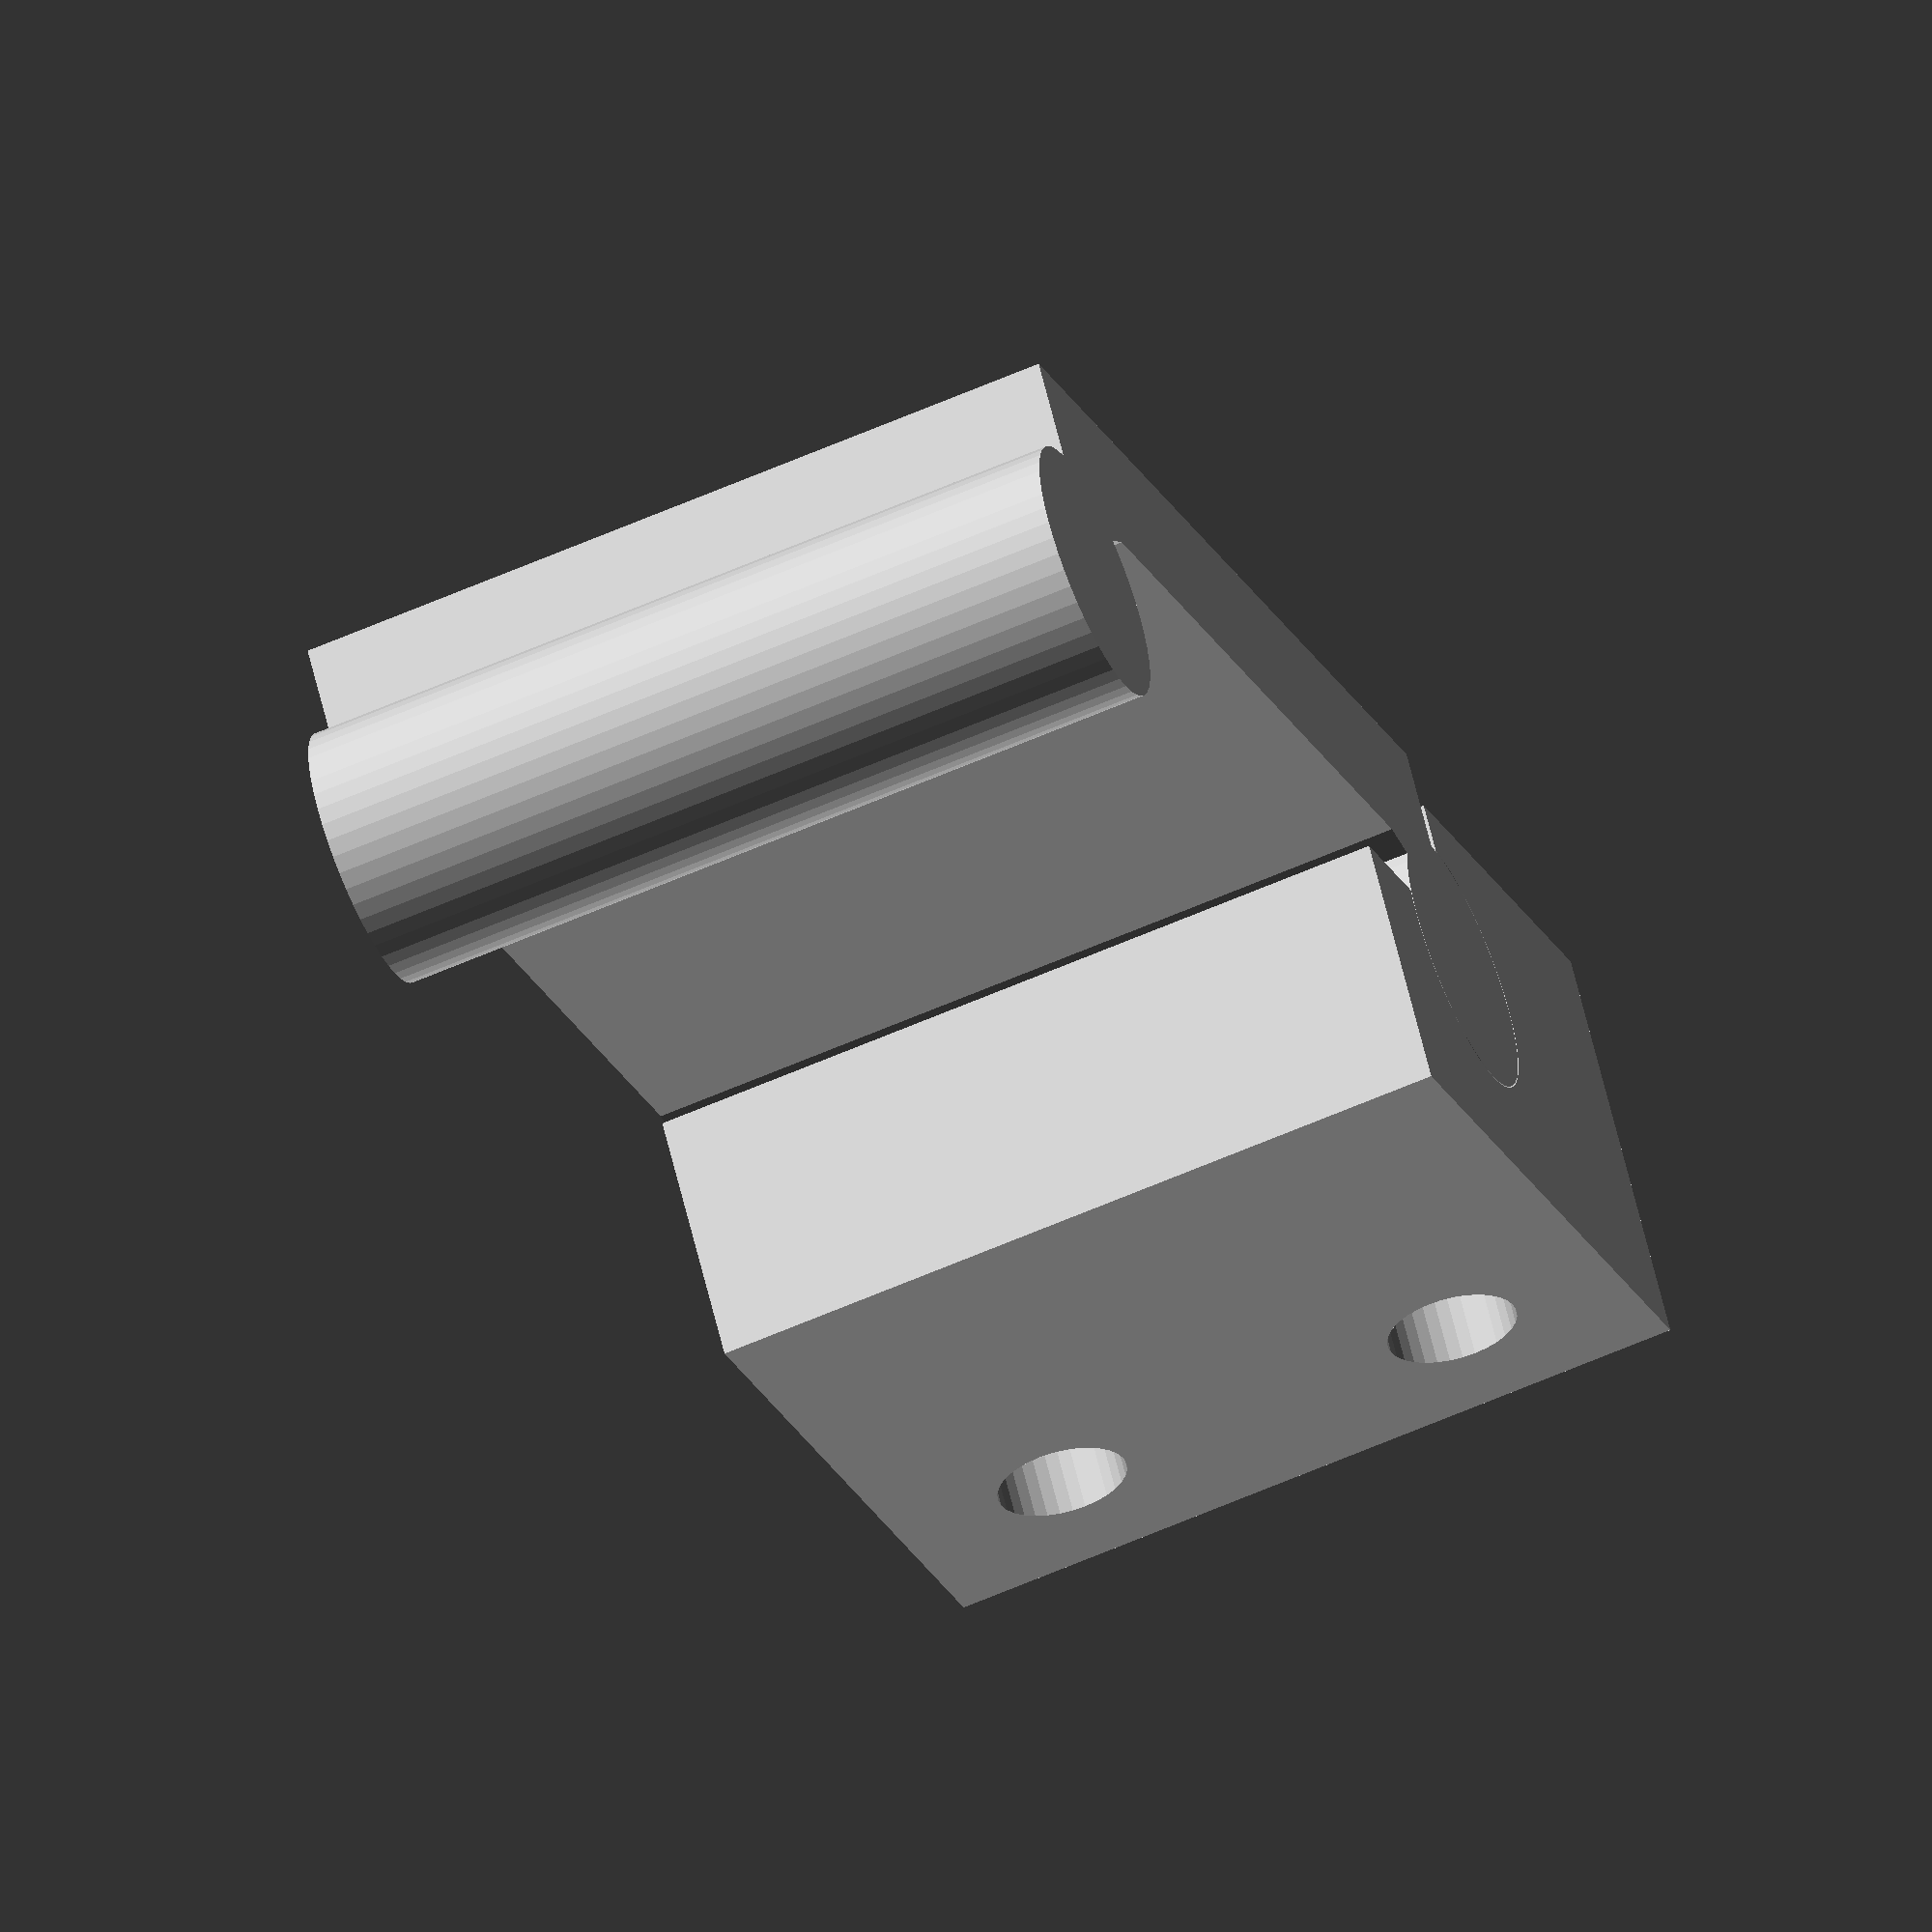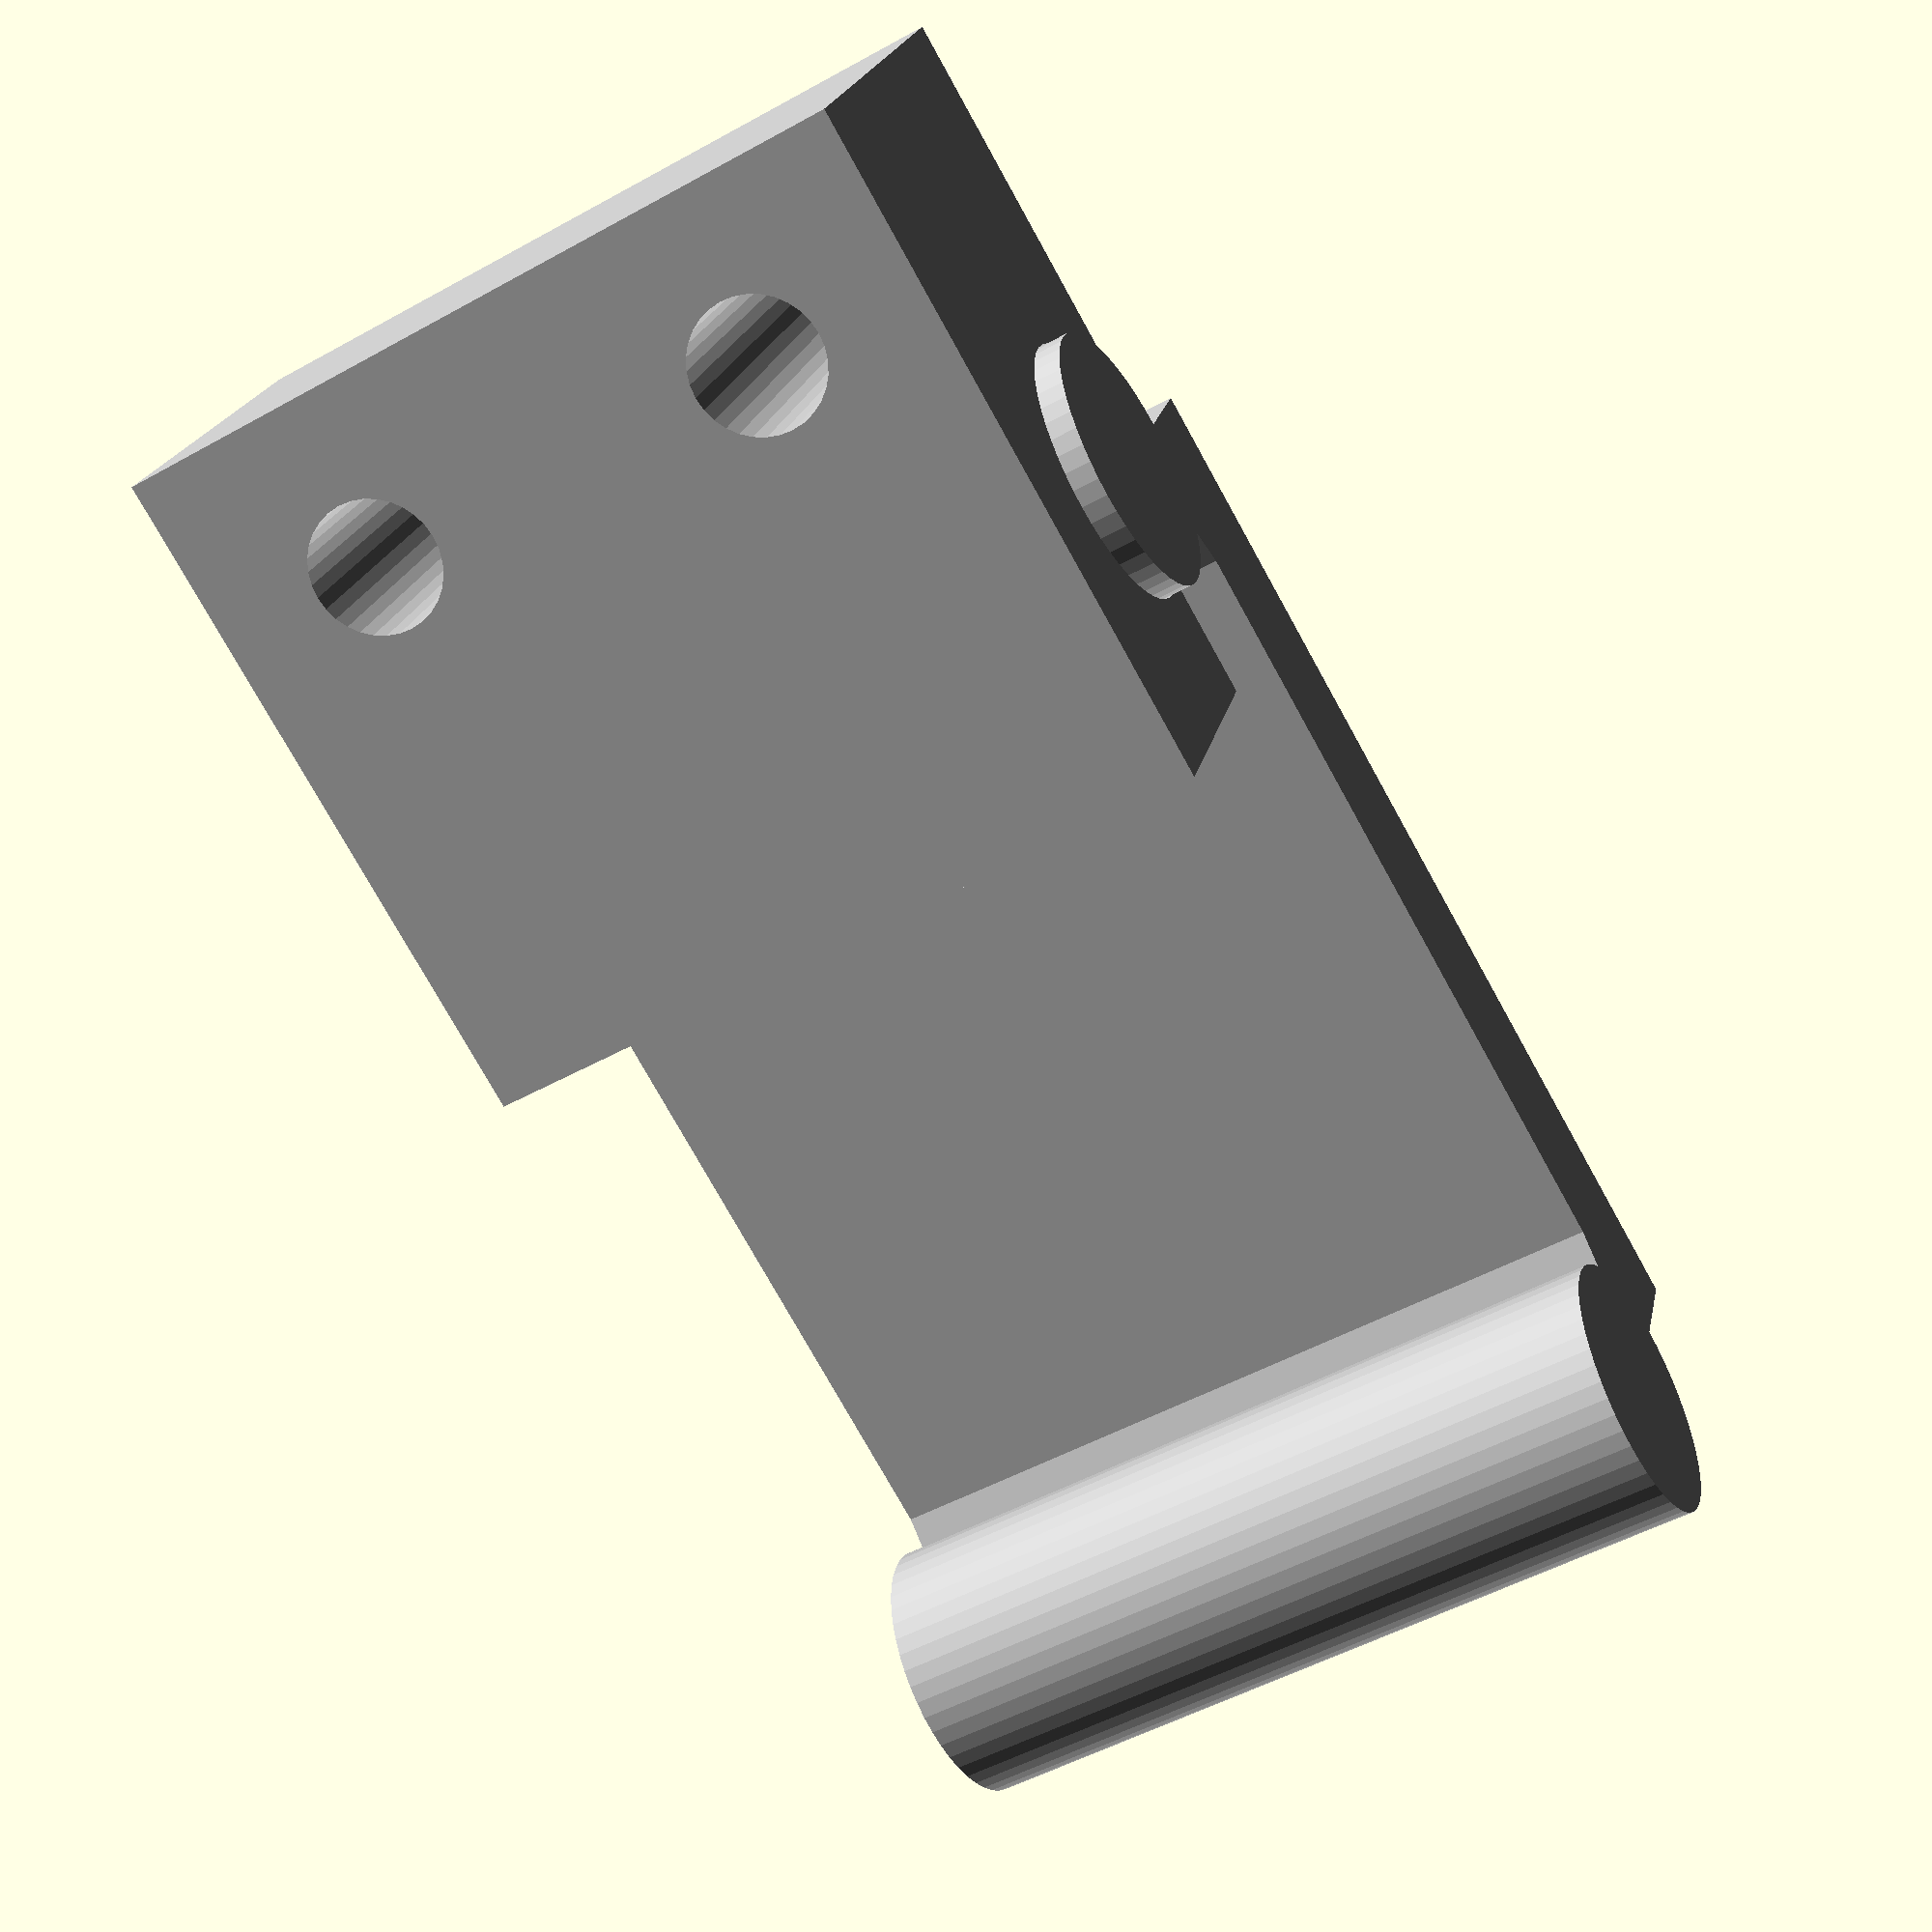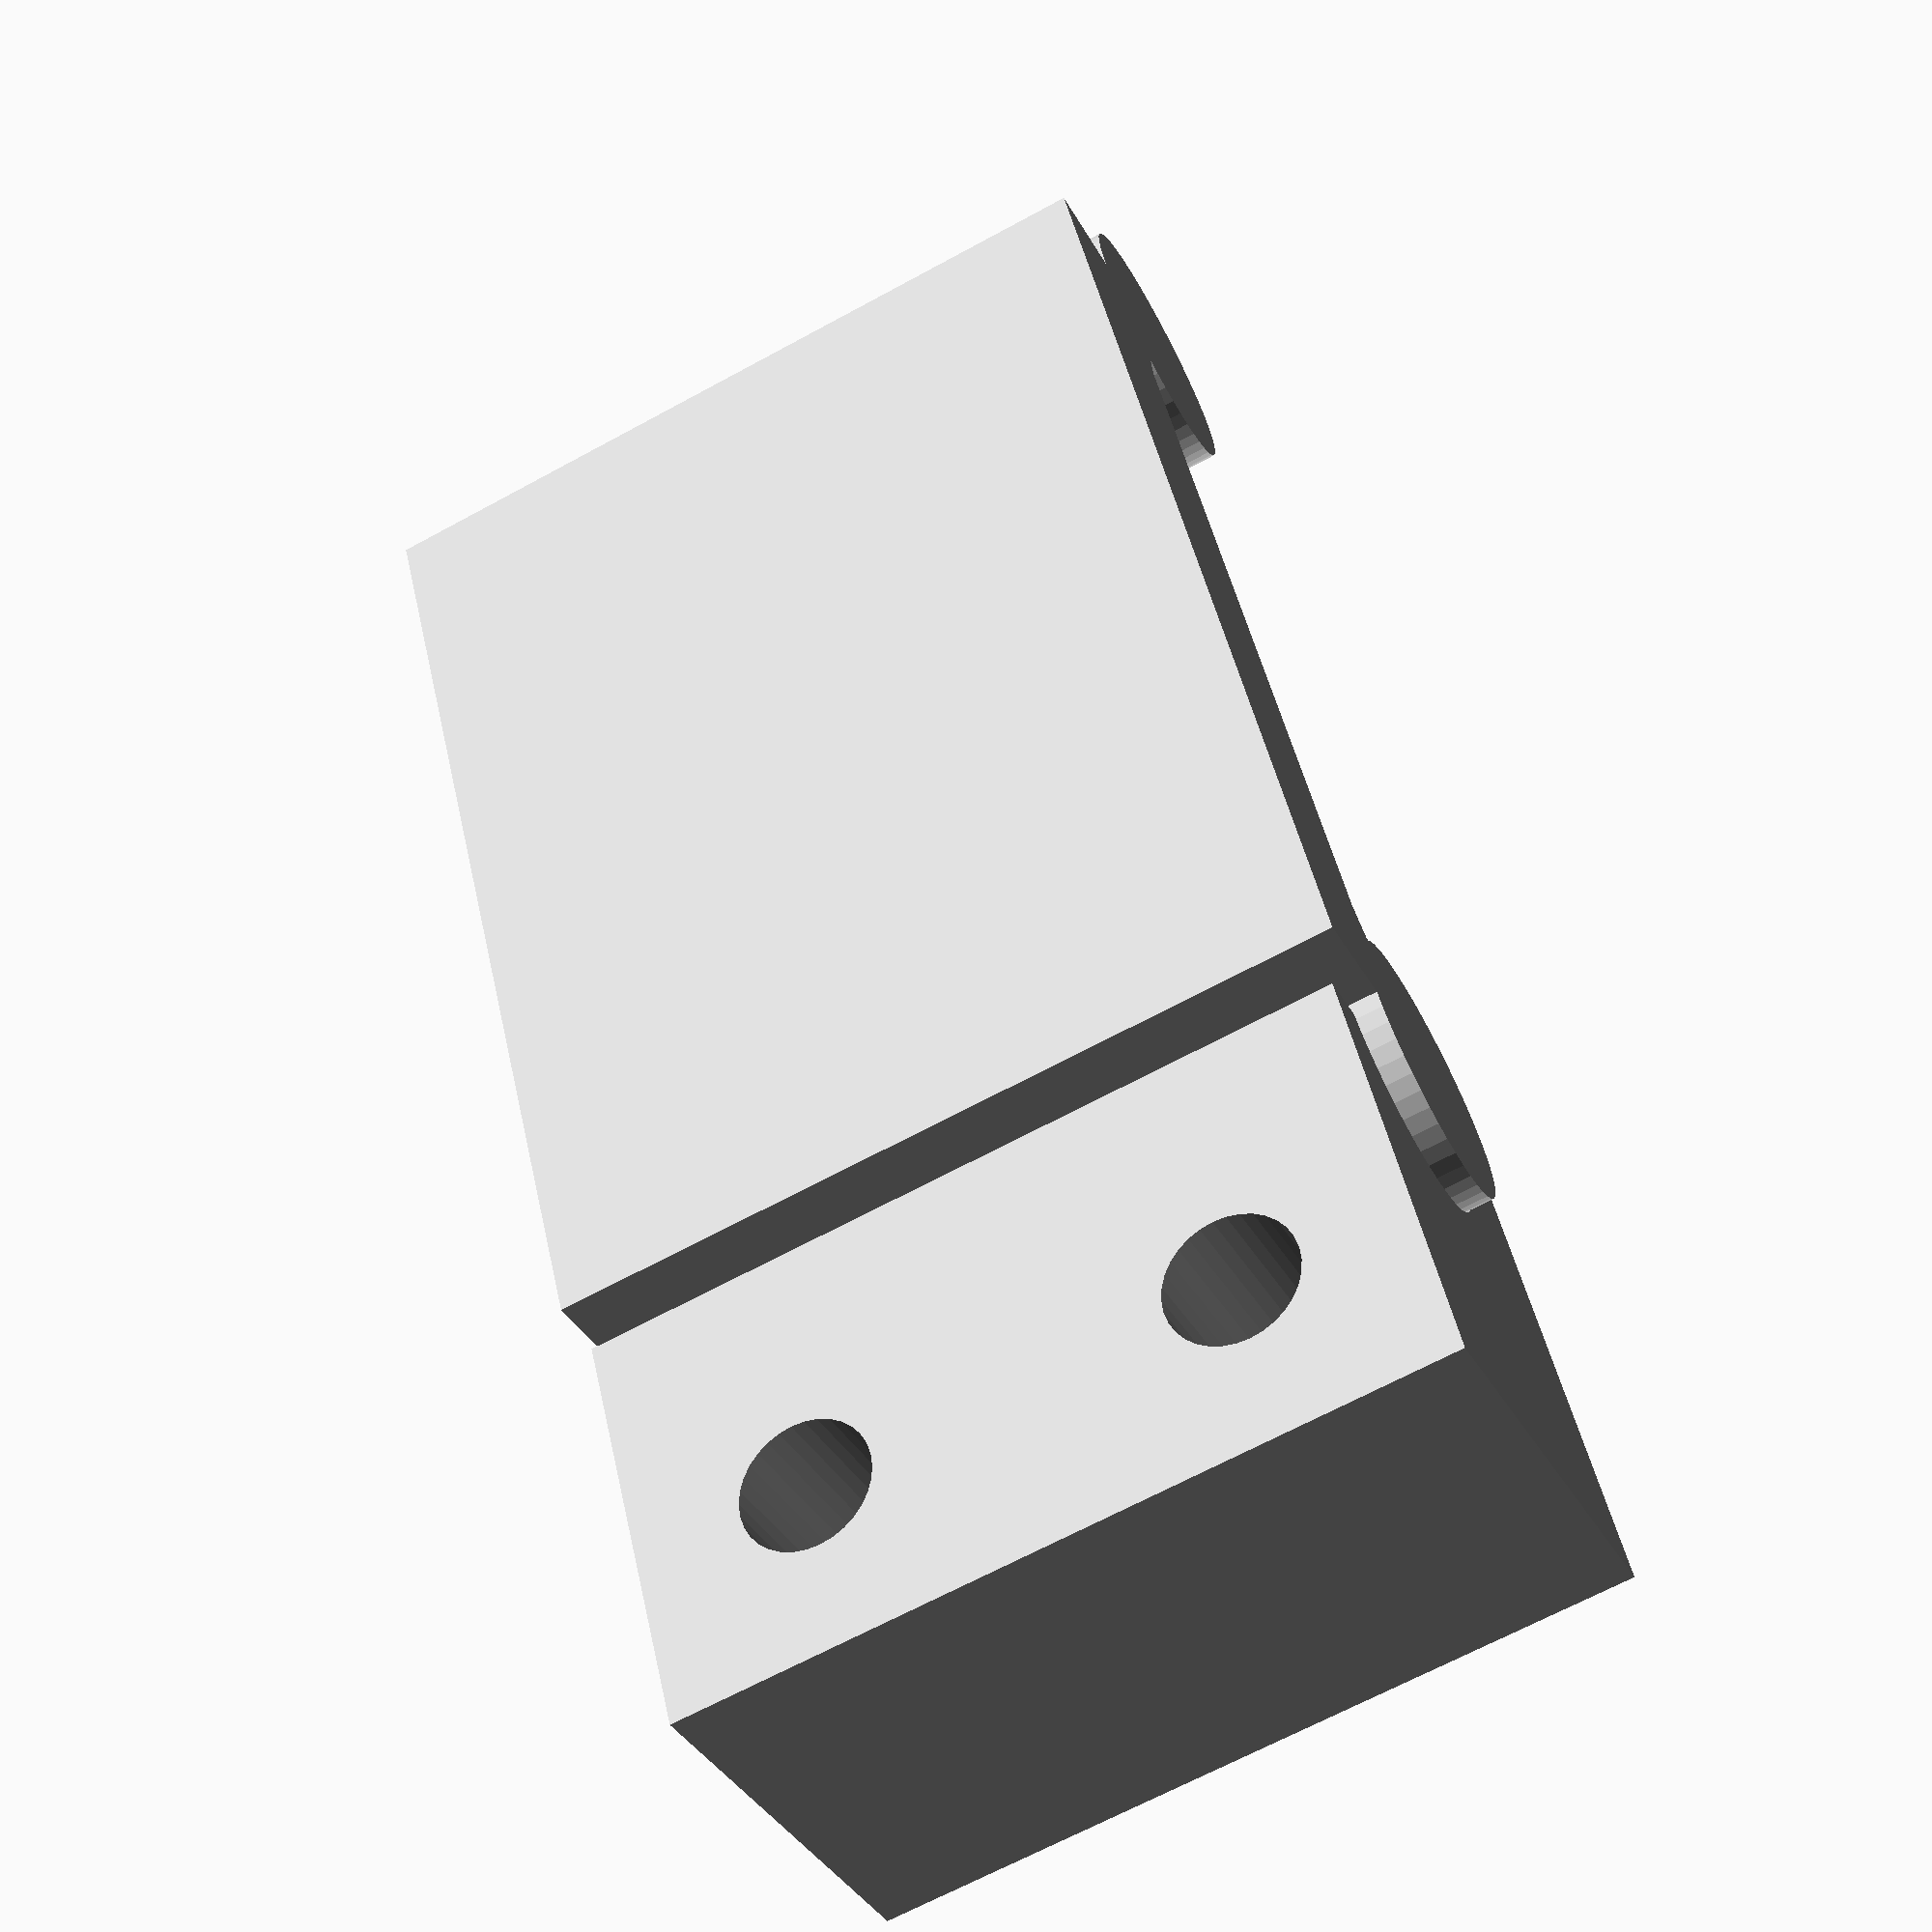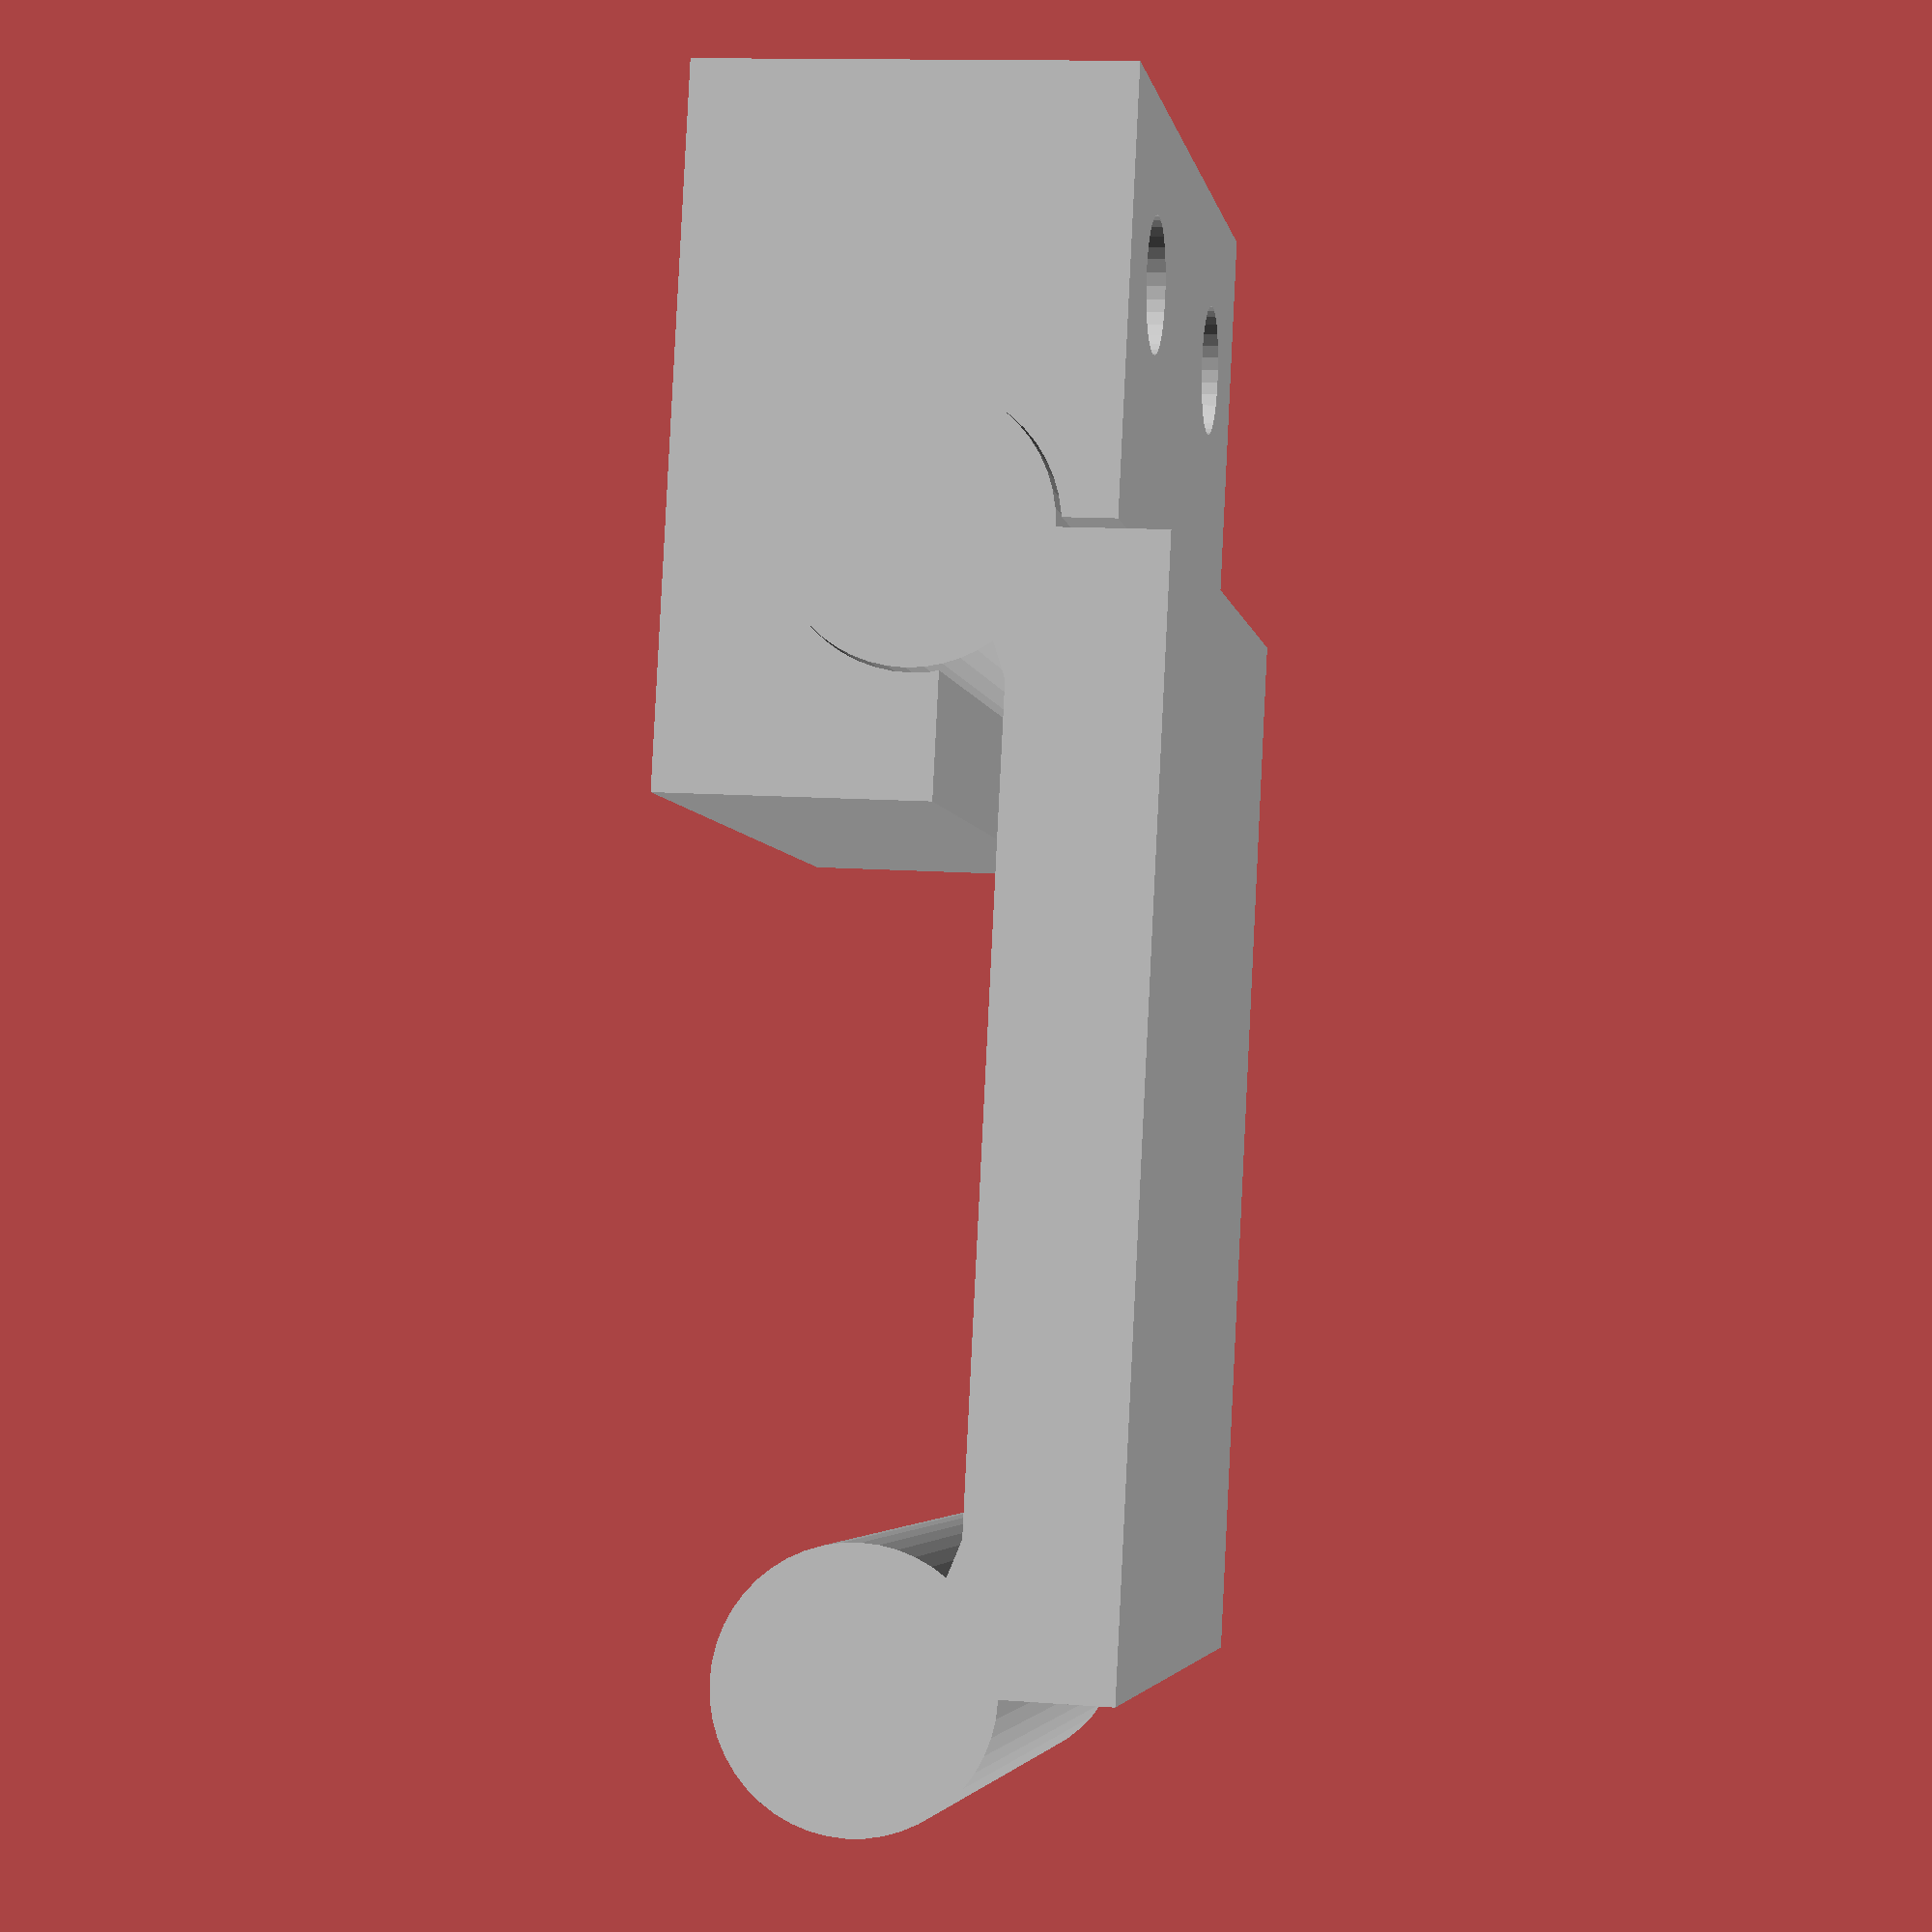
<openscad>
module profileI5(l) {
    color("Silver") render(convexity=8) linear_extrude(height=l, convexity=8) {
        difference() {
            union() {
                for(i=[-1, 1]) {
                    for(j=[-1, 1]) {
                        translate([i*8, j*8, 0]) circle(d=4, $fn=12);
                        translate([i*(10-1.58/2), j*(2.5+5.5/2), 0]) square([1.58, 5.5], center=true);
                        translate([i*(2.5+5.5/2), j*(10-1.58/2), 0]) square([5.5, 1.58], center=true);
                        translate([i*(5.55+1.5/2), j*(10-1.58-1.5/3), 0]) square([1.5, 1.5], center=true);
                        translate([i*(10-1.58-1.5/3), j*(5.55+1.5/2), 0]) square([1.5, 1.5], center=true);
                    }
                    rotate([0, 0, i*45]) square([20, 1.5], center=true);
                }
                square([2*(10-6.35), 2*(10-6.35)], center=true);
            }
            circle(d=4.3, $fn=16);
            for(i=[-1, 1]) {
                for(j=[-1, 1]) {
                    translate([i*5.55, j*(10-1.58-1.5/2), 0]) circle(d=1.5, $fn=8);
                    translate([i*(10-1.58-1.5/2), j*5.55, 0]) circle(d=1.5, $fn=8);
                }
            }
        }
    }
}

module profileI5double(l) {
    color("Silver") render(convexity=8) linear_extrude(height=l, convexity=8) {
        difference() {
            union() {
                for(i=[-1, 1]) {
                    for(j=[-1, 1]) {
                        translate([i*8, j*18+10, 0]) circle(d=4, $fn=12);
                        translate([i*(10-1.58/2), j*(2.5+5.5/2), 0]) square([1.58, 5.5], center=true);
                        translate([i*(10-1.58/2), j*(2.5+5.5/2)+20, 0]) square([1.58, 5.5], center=true);
                        translate([i*(2.5+5.5/2), j*(20-1.58/2)+10, 0]) square([5.5, 1.58], center=true);
                        translate([i*(5.55+1.5/2), j*(20-1.58-1.5/3)+10, 0]) square([1.5, 1.5], center=true);
                        translate([i*(10-1.58-1.5/3), j*(5.55+1.5/2), 0]) square([1.5, 1.5], center=true);
                        translate([i*(10-1.58-1.5/3), j*(5.55+1.5/2)+20, 0]) square([1.5, 1.5], center=true);
                        translate([0, j*10+10, 0]) rotate([0, 0, i*45]) square([26, 1.5], center=true);
                        translate([0, j*10+10, 0]) square([2*(10-6.35), 2*(10-6.35)], center=true);
                        translate([i*8.5, j*2.5+10, 0]) square([2, 2], center=true);
                    }
                    translate([i*9.2, 10, 0]) square([1.6, 7], center=true);
                }
                
            }
            for(i=[-1, 1]) {
                translate([0, i*10+10, 0]) circle(d=4.3, $fn=16);
                translate([i*7.883, 10, 0]) circle(d=1.5, $fn=16);
                for(j=[-1, 1]) {
                    for(k=[0, 20]) {
                        translate([i*5.55, j*(10-1.58-1.5/2)+k, 0]) circle(d=1.5, $fn=8);
                        translate([i*(10-1.58-1.5/2), j*5.55+k, 0]) circle(d=1.5, $fn=8);
                    }
                }
            }
        }
    }
}

module DrylinWS4010(l) {
    color("Silver") render(convexity=8) linear_extrude(height=l, convexity=8) {
        for(i=[-1, 1]) {
            translate([i*20, 9, 0]) circle(d=10, $fn=48);
            translate([i*16.5, 3.5, 0]) rotate([0, 0, i*20]) square([5, 5], center=true);
        }
        translate([0, 5.5/2, 0]) square([40, 5.5], center=true);
    }
}

module Drylin10slider() {
    color("Silver") render(convexity=4) difference() {
        translate([30+6.5-26, 2, 0]) cube([26, 16, 29]);
        translate([20, 9, -1]) cylinder(d=10.1, h=31, $fn=48);
        for(i=[-1, 1]) {
            translate([30, 19, 29/2+i*8]) rotate([90, 0, 0]) cylinder(d=5, h=18, $fn=32);
        }
        translate([-5.5, -8, -1]) cube([26, 16, 31]);
    }
}

Drylin10slider();
DrylinWS4010(30);
//profileI5double(15);
//translate([0, 0, -5]) profileI5(4);
//translate([0, 20, -5]) profileI5(5);
</openscad>
<views>
elev=59.5 azim=214.1 roll=114.5 proj=o view=solid
elev=50.2 azim=202.0 roll=301.5 proj=p view=solid
elev=66.1 azim=64.0 roll=298.8 proj=p view=solid
elev=184.1 azim=92.9 roll=170.2 proj=p view=wireframe
</views>
